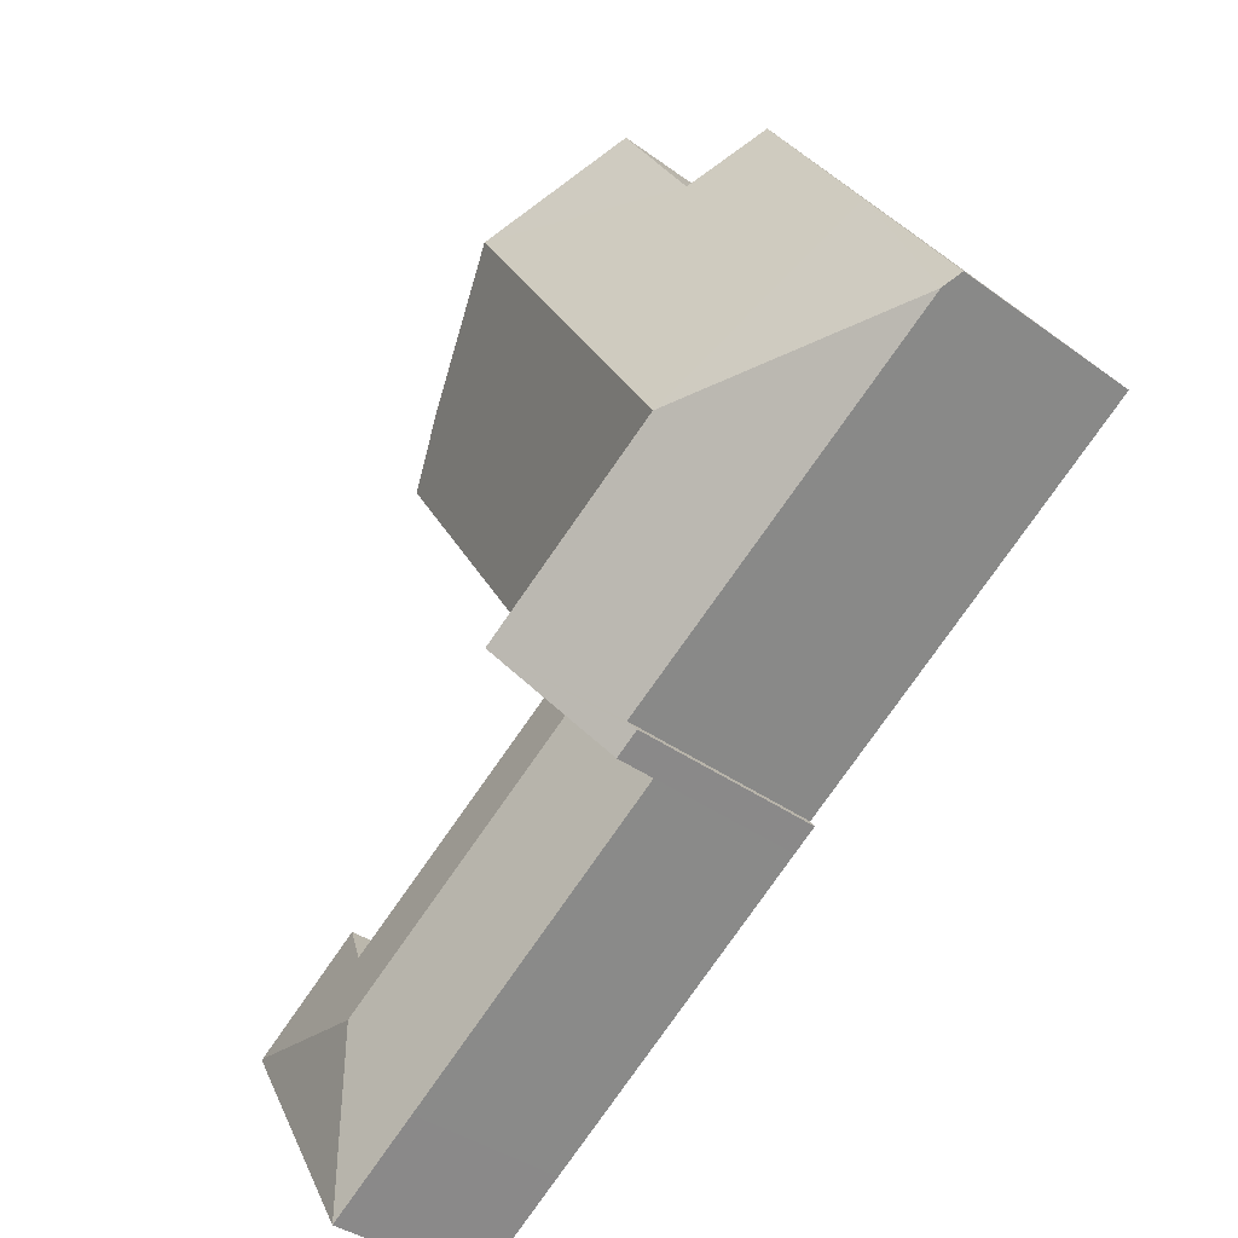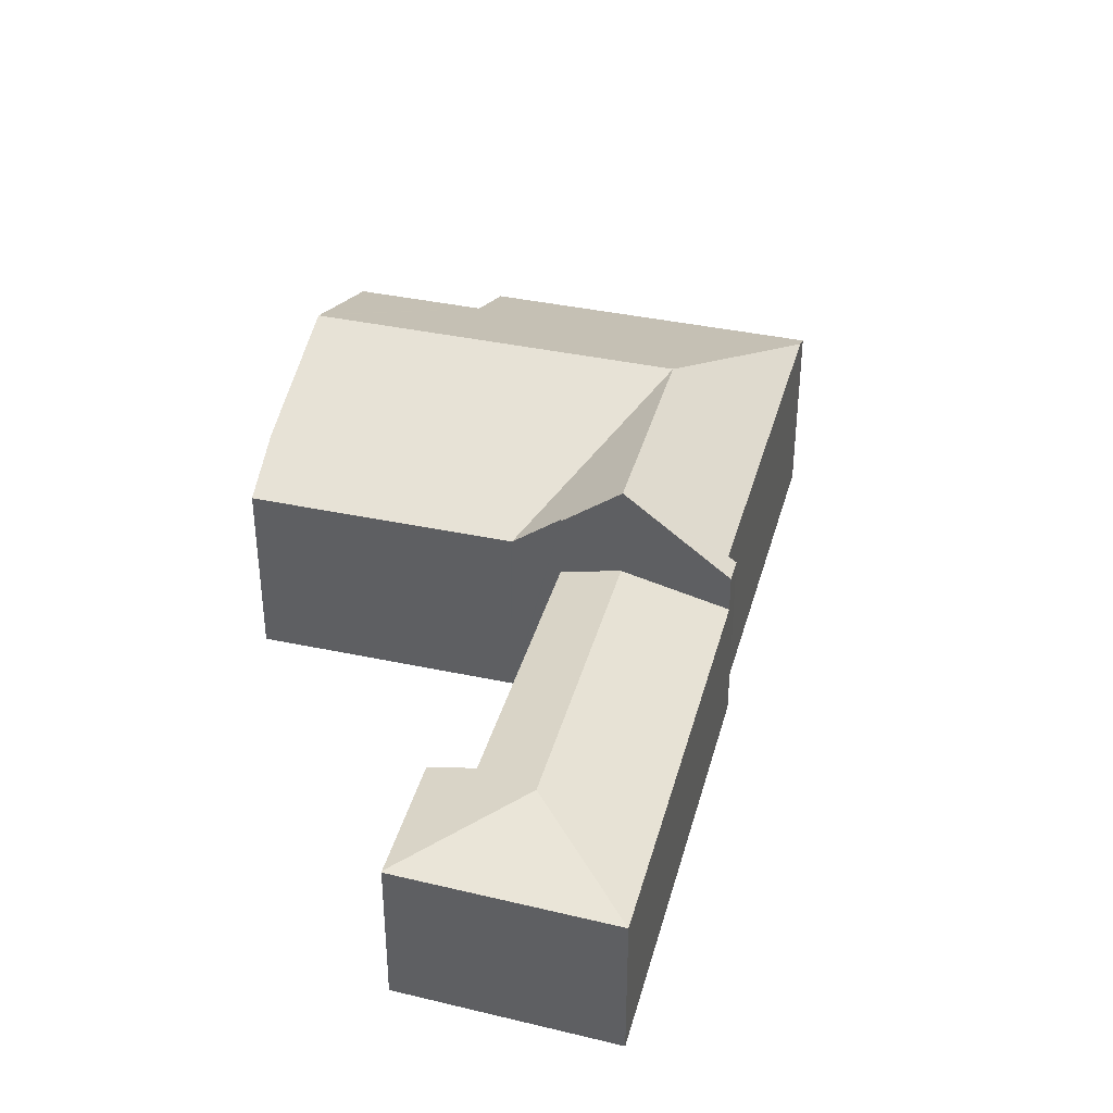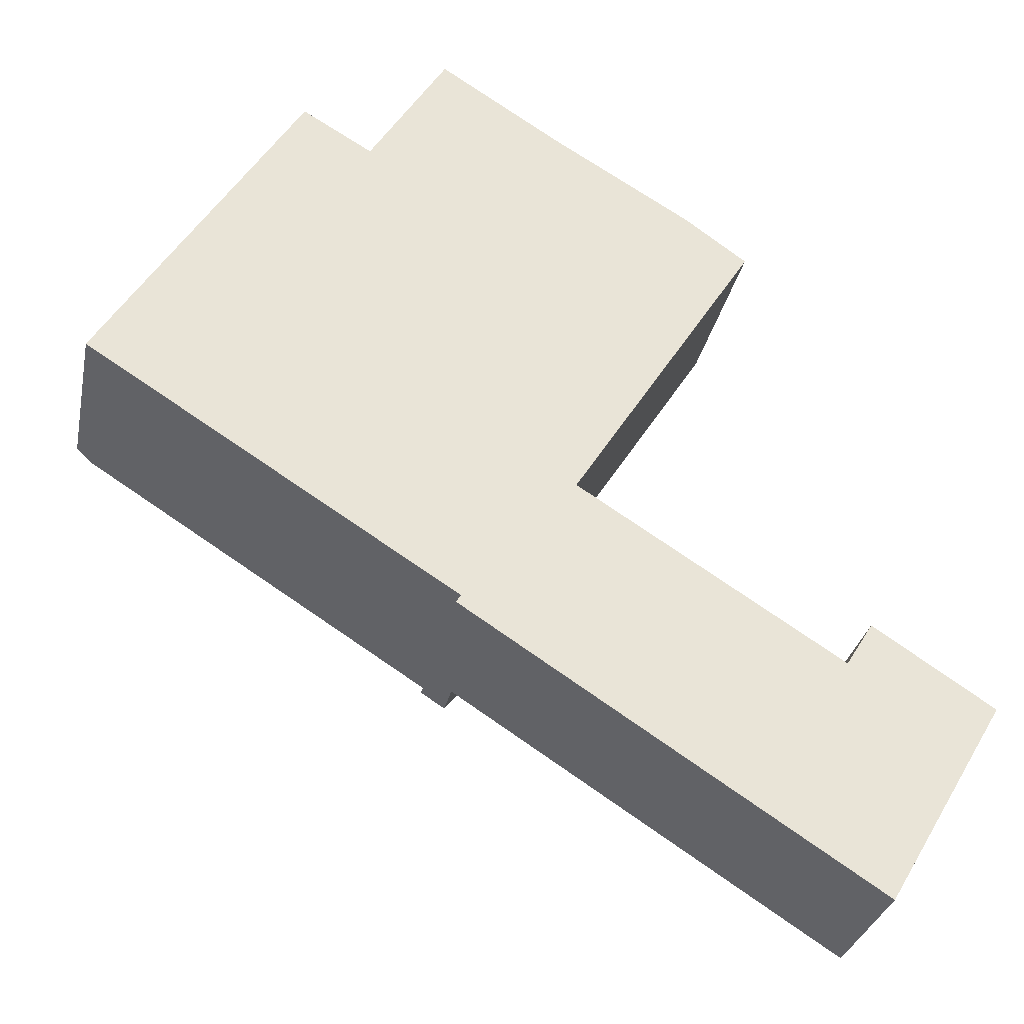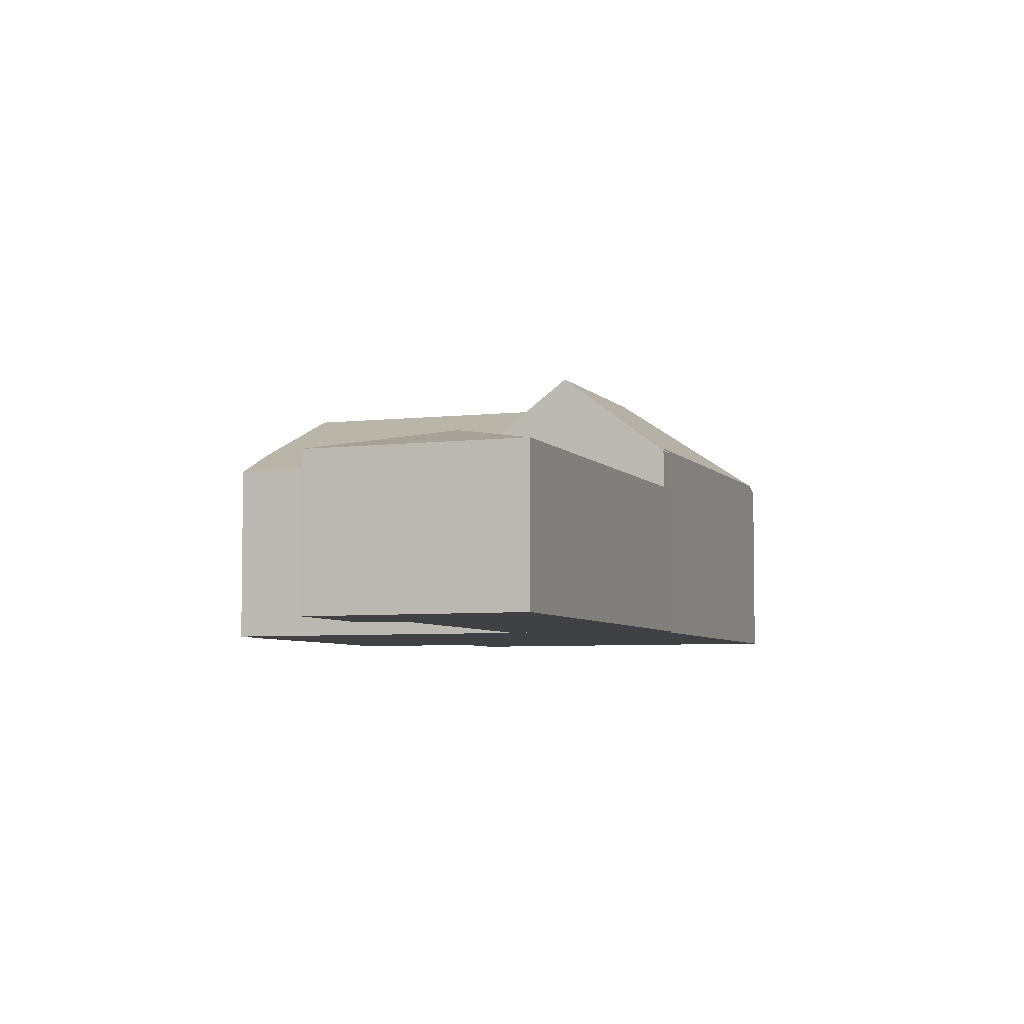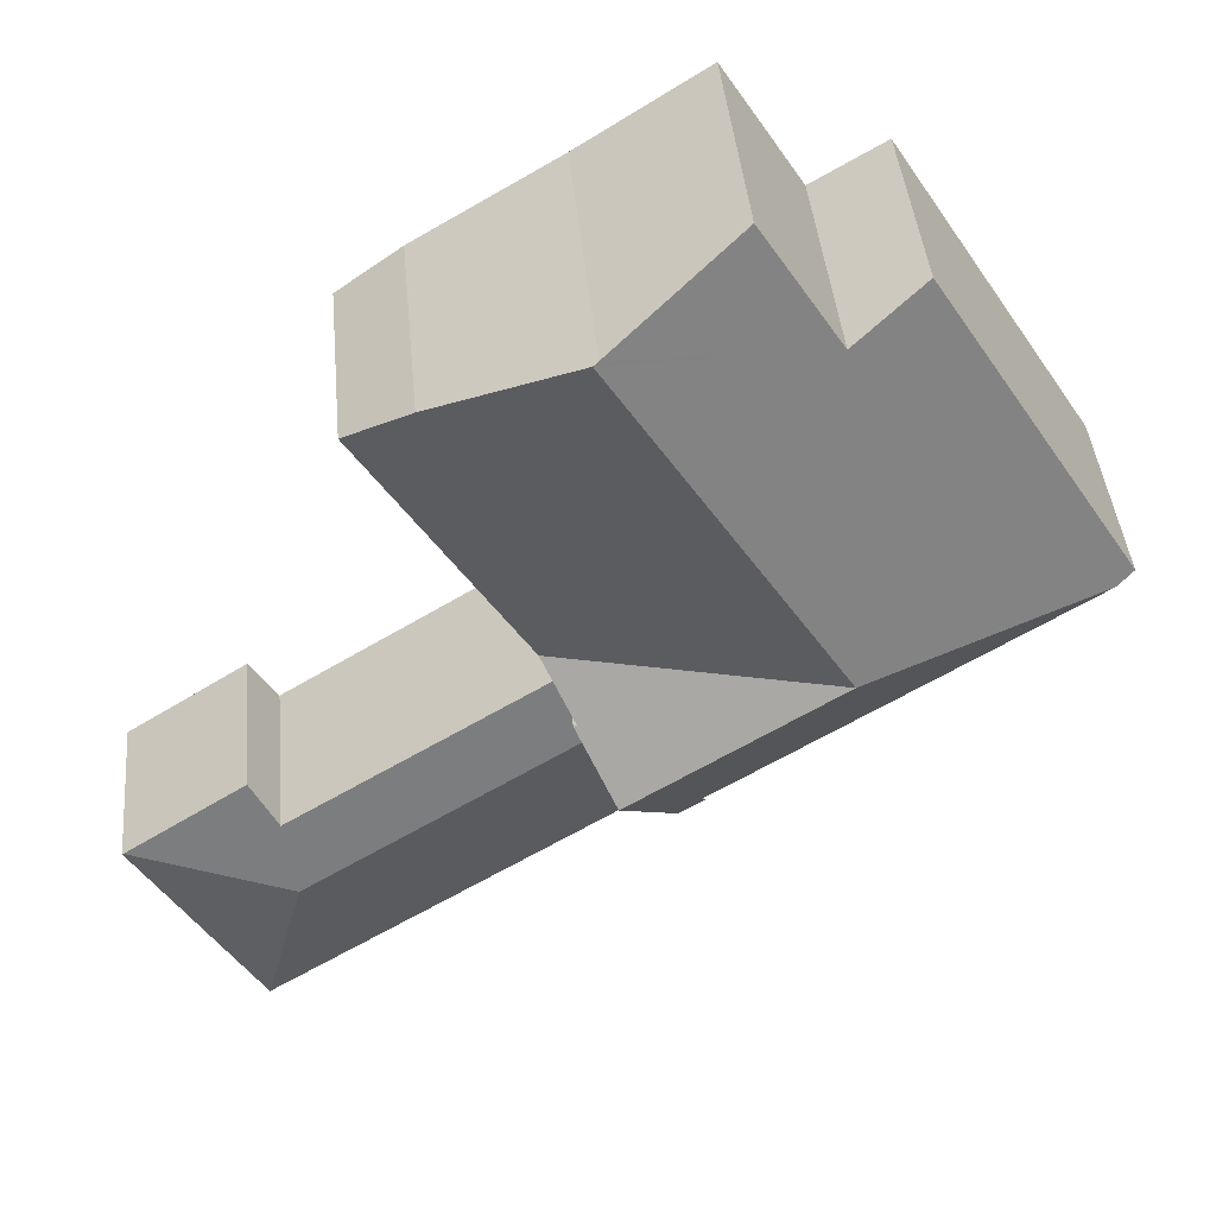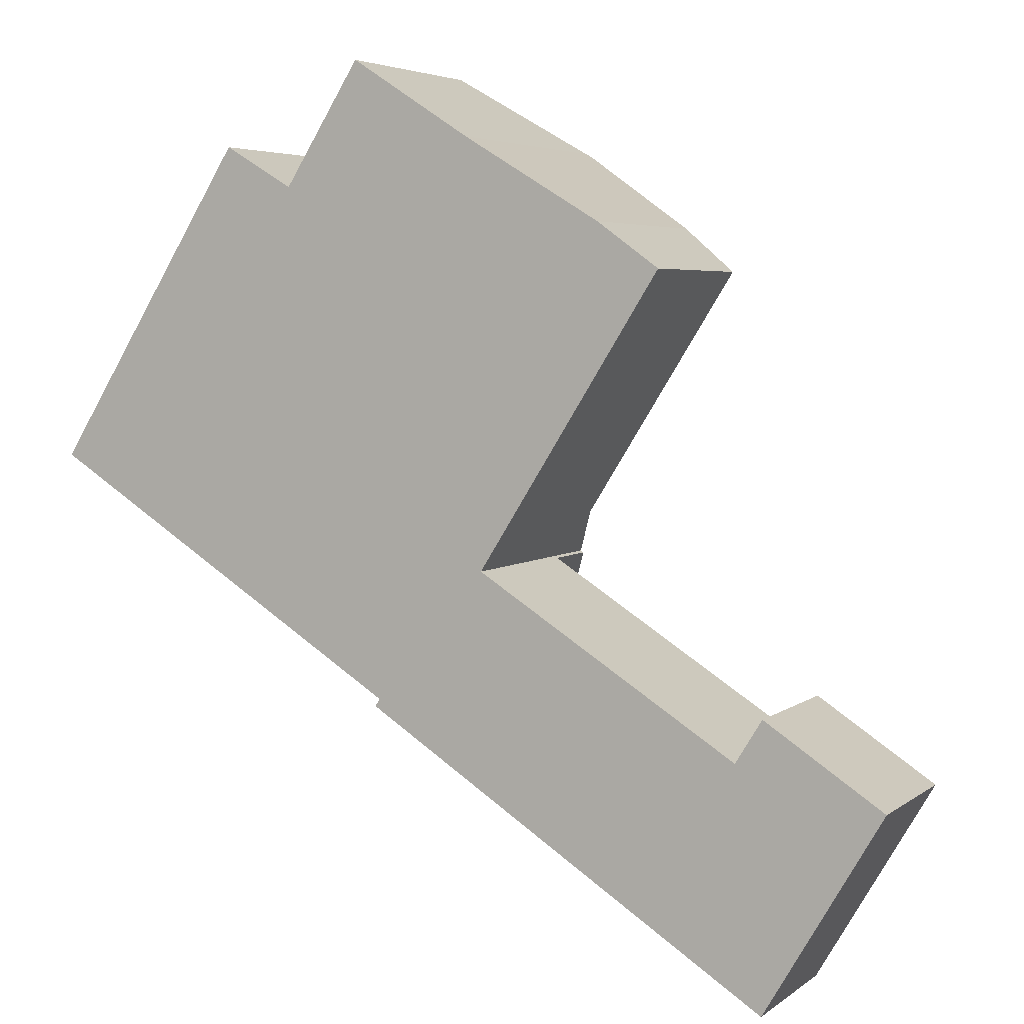
<metadata>
{"format":"obj","ext":"obj","renderer":"f3d","projection":"perspective","resolution":1024,"background":"white","views":[{"elev":-37.8,"azim":-133.0,"up":"+Z"},{"elev":38.3,"azim":137.5,"up":"+Y"},{"elev":-29.8,"azim":-11.2,"up":"+Z"},{"elev":-5.4,"azim":142.4,"up":"+Y"},{"elev":41.7,"azim":174.8,"up":"+Z"},{"elev":4.6,"azim":25.6,"up":"+Z"}]}
</metadata>
<code>
v  14.04 4.993 -3.023
v  21.27 5.43 -9.924
v  13.04 5.43 -4.626
v  19.59 4.987 -6.556
v  21.6 4.985 -7.84
v  25.82 4.653 -8.842
v  22.38 4.643 -6.58
v  25.86 4.642 -8.868
v  22.41 4.642 -14.72
v  19.59 4.644 -12.89
v  11.24 4.652 -7.481
v  11.24 4.581e-16 -7.481
v  14.04 1.851e-16 -3.023
v  13.04 2.833e-16 -4.626
v  21.6 4.801e-16 -7.84
v  22.38 4.029e-16 -6.58
v  19.59 4.014e-16 -6.556
v  25.86 5.43e-16 -8.868
v  25.82 5.414e-16 -8.842
v  22.41 9.012e-16 -14.72
v  19.59 7.891e-16 -12.89
v  19.3 5.749 5.497
v  13.64 8.348 9.125
v  17.5 6.605 6.797
v  9.186 8.348 2.03
v  14.82 5.756 -1.595
v  7.315 8.348 -0.947
v  14.79 5.756 -1.639
v  13.04 8.348 -4.626
v  13.96 6.931 -2.967
v  14.04 6.931 -3.023
v  10.55 5.826 -7.032
v  11.24 5.824 -7.481
v  10.69 6.017 -6.819
v  0.495 5.984 -0.316
v  2.744 5.757 4.369
v  0 5.757 3.525e-16
v  3.551 5.757 5.653
v  5.74 5.756 9.141
v  7.759 6.665 7.937
v  13.5 8.282 9.214
v  9.989 6.666 11.48
v  13.5 -5.642e-16 9.214
v  17.5 -4.162e-16 6.797
v  13.64 -5.587e-16 9.125
v  19.3 -3.366e-16 5.497
v  13.96 1.817e-16 -2.967
v  7.759 -4.86e-16 7.937
v  5.74 -5.597e-16 9.141
v  9.989 -7.029e-16 11.48
v  14.82 9.767e-17 -1.595
v  14.79 1.004e-16 -1.639
v  10.55 4.306e-16 -7.032
v  10.69 4.175e-16 -6.819
v  0.495 1.935e-17 -0.316
v  0 0 0
v  2.744 -2.675e-16 4.369
v  3.551 -3.461e-16 5.653
g defaultobject
f 1 2 3
f 2 1 4
f 2 4 5
f 2 5 6
f 6 5 7
f 8 2 6
f 2 8 9
f 10 2 9
f 2 10 11
f 2 11 3
f 12 3 11
f 3 12 1
f 1 12 13
f 13 12 14
f 15 7 5
f 7 15 16
f 13 4 1
f 4 13 17
f 4 17 5
f 5 17 15
f 16 6 7
f 6 16 8
f 8 16 18
f 18 16 19
f 18 9 8
f 9 18 20
f 10 12 11
f 12 10 21
f 21 10 9
f 21 9 20
f 19 20 18
f 20 19 16
f 20 16 21
f 21 16 15
f 21 15 17
f 21 17 12
f 12 17 14
f 14 17 13
f 22 23 24
f 23 22 25
f 25 22 26
f 25 26 27
f 27 26 28
f 29 30 31
f 30 27 28
f 27 30 29
f 32 29 33
f 29 32 34
f 29 34 27
f 27 34 35
f 36 35 37
f 35 36 27
f 27 36 25
f 25 36 38
f 25 38 39
f 25 39 40
f 25 40 23
f 23 40 41
f 41 40 42
f 41 24 23
f 24 41 43
f 24 43 44
f 44 43 45
f 44 22 24
f 22 44 46
f 47 31 30
f 31 47 13
f 39 48 40
f 48 39 49
f 42 43 41
f 43 42 50
f 46 26 22
f 26 46 51
f 26 51 28
f 28 51 30
f 30 51 52
f 30 52 47
f 31 33 29
f 33 31 13
f 33 13 12
f 12 13 14
f 33 53 32
f 53 33 12
f 54 35 34
f 35 54 55
f 35 55 37
f 37 55 56
f 32 54 34
f 54 32 53
f 56 36 37
f 36 56 57
f 36 57 38
f 38 57 39
f 39 57 58
f 39 58 49
f 40 50 42
f 50 40 48
f 12 54 53
f 13 47 14
f 55 57 56
f 57 55 54
f 57 54 58
f 58 54 49
f 49 54 48
f 48 54 50
f 50 54 43
f 43 54 45
f 45 54 44
f 44 54 12
f 44 12 14
f 44 14 47
f 44 47 52
f 44 52 51
f 44 51 46

</code>
